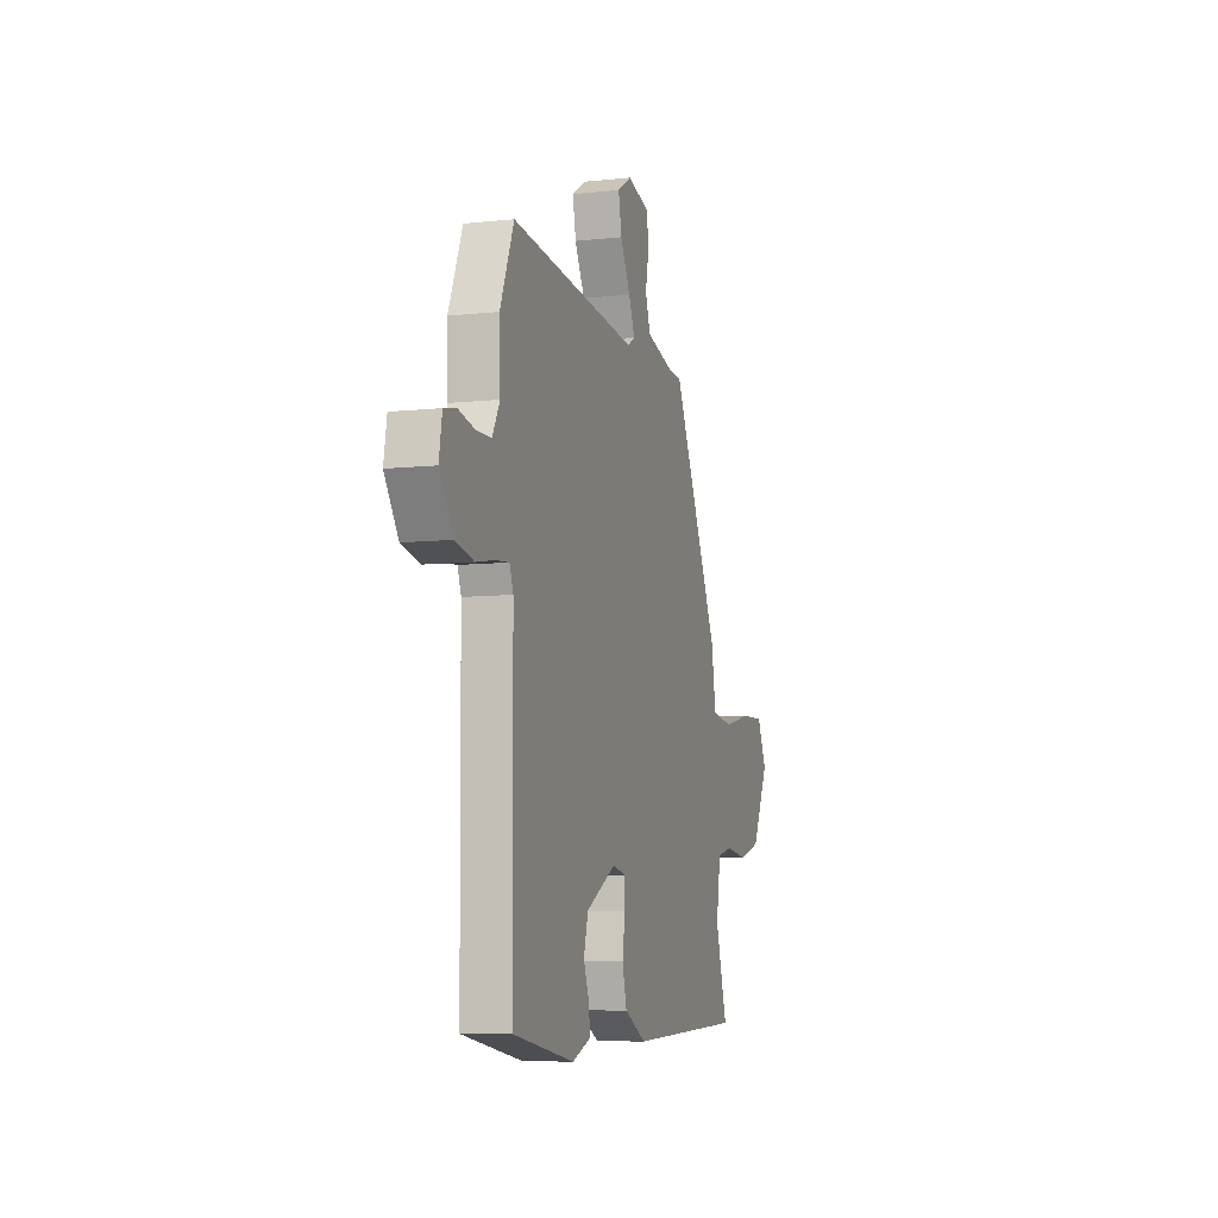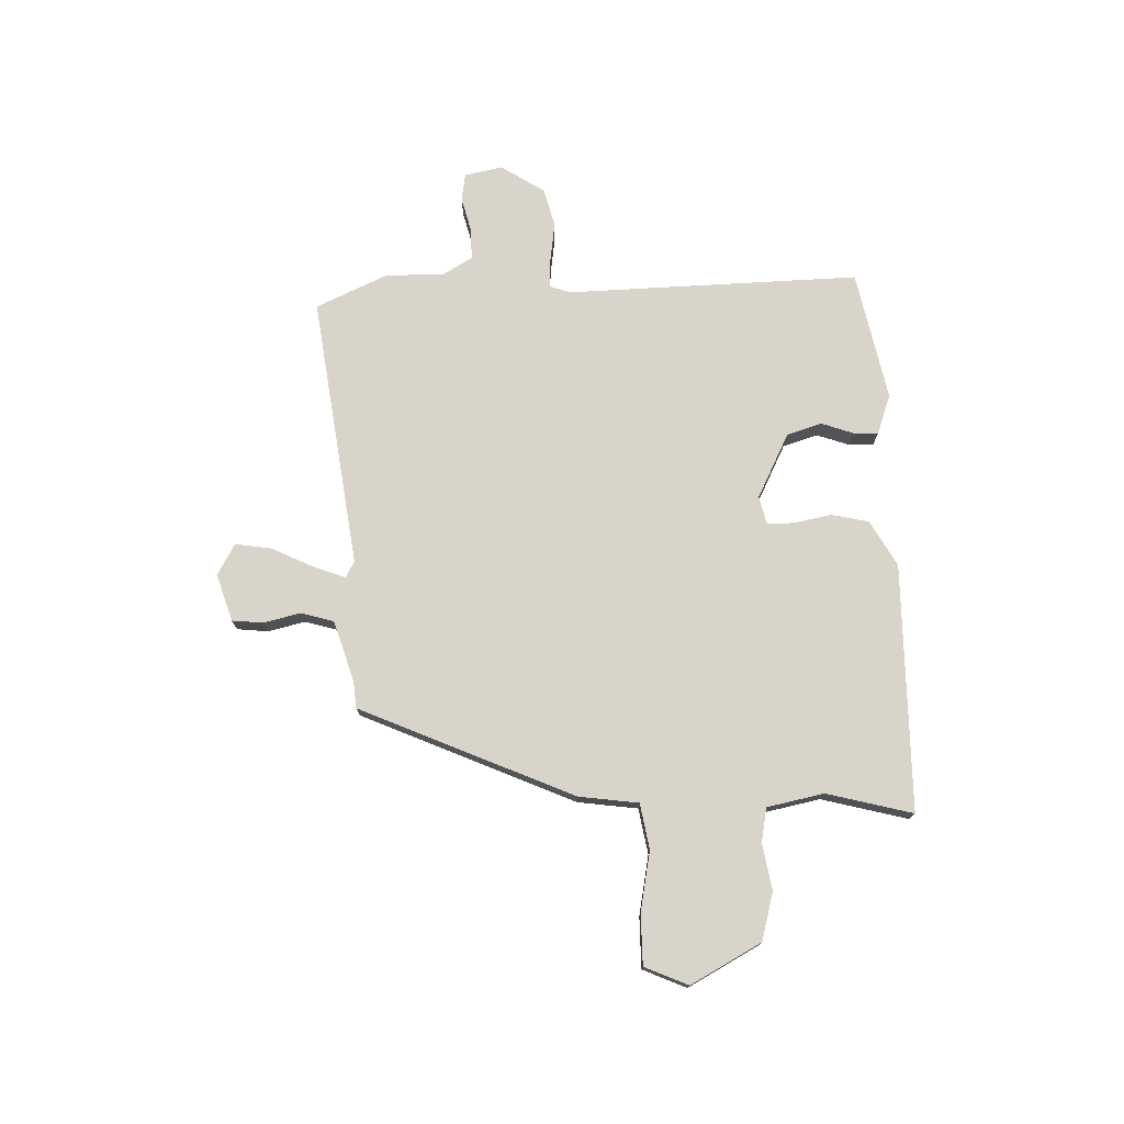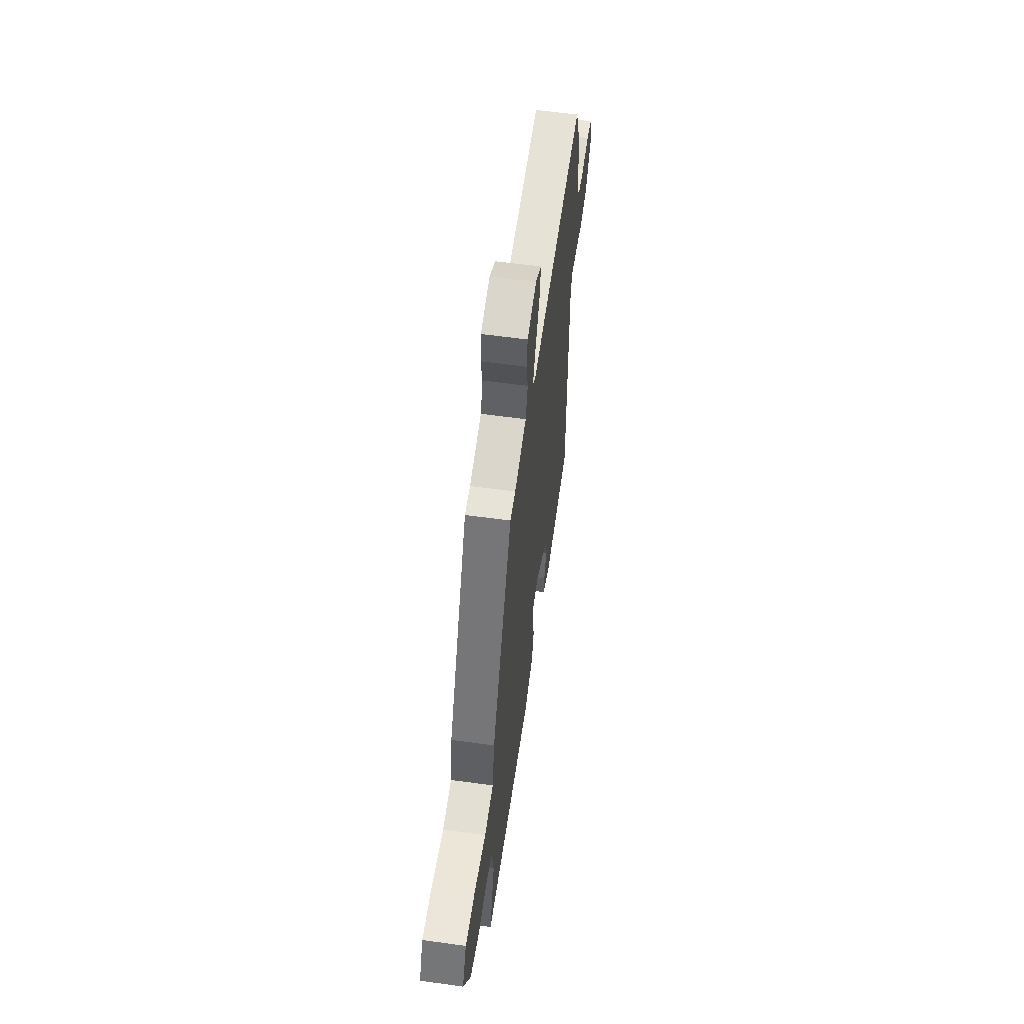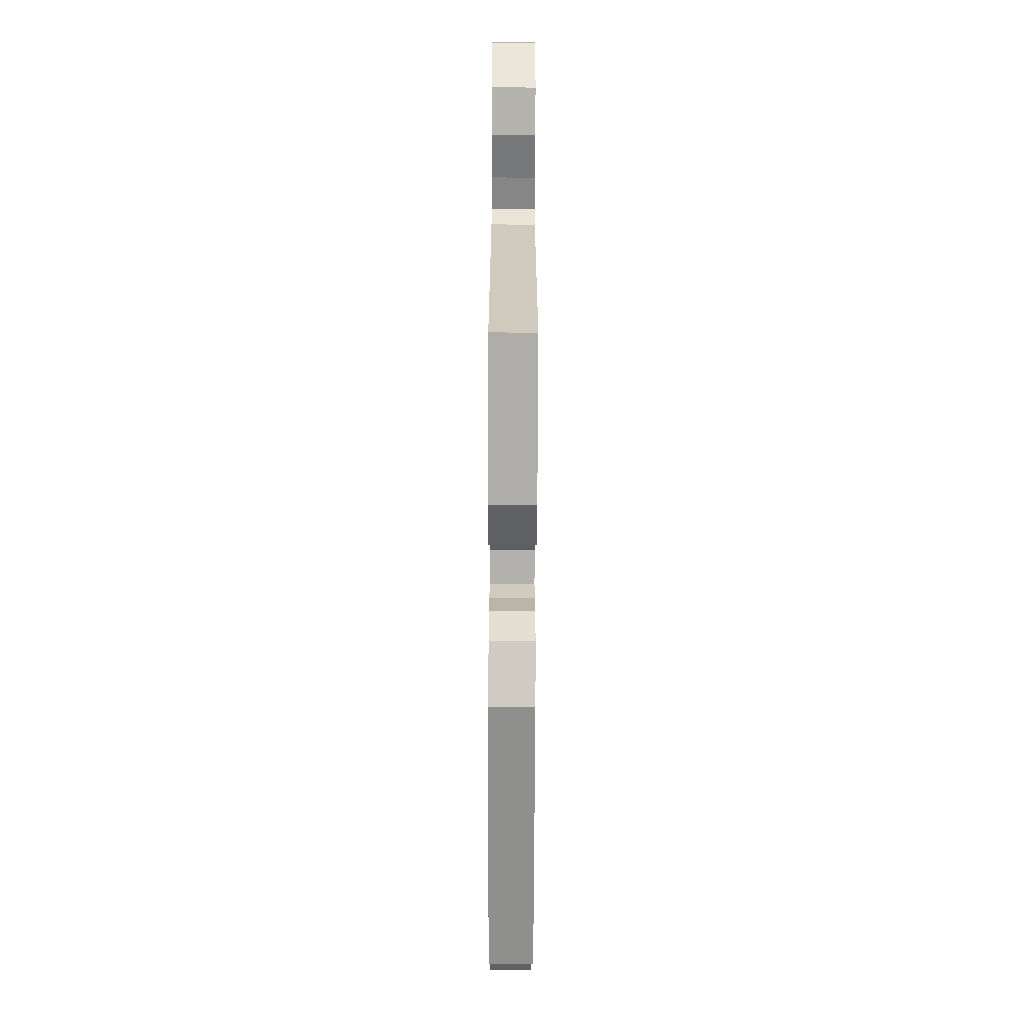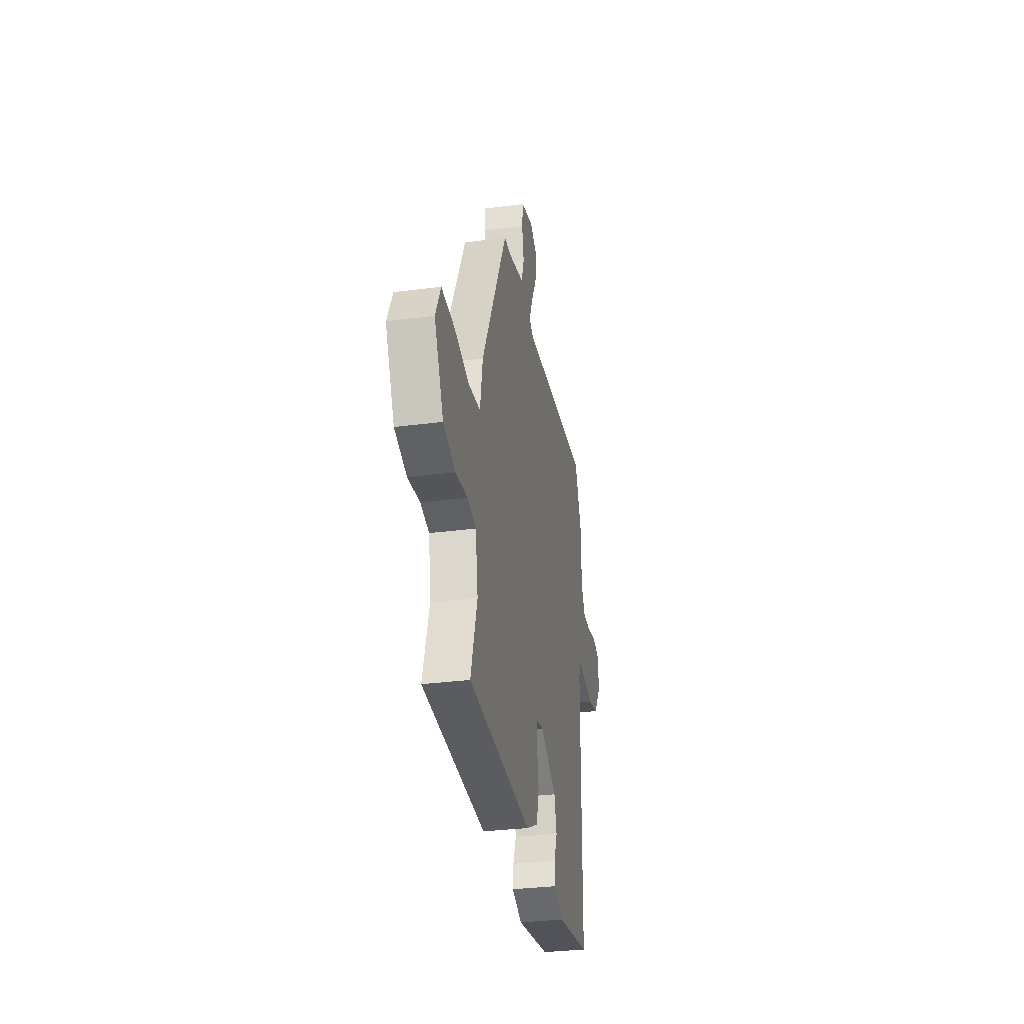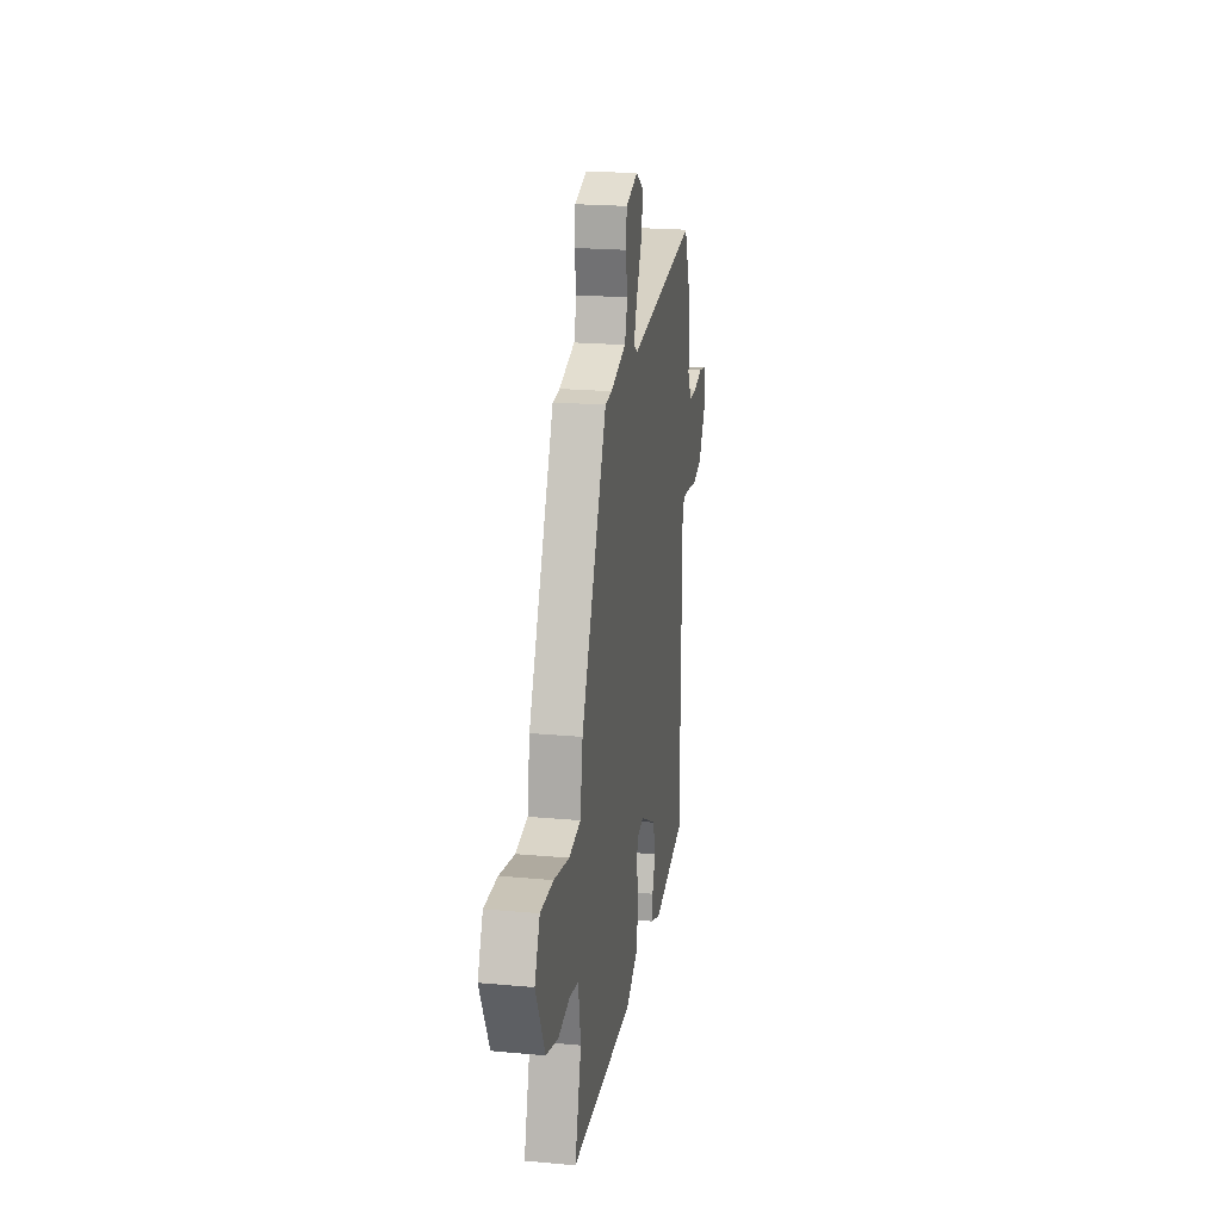
<metadata>
{"format":"obj","ext":"obj","renderer":"f3d","projection":"perspective","resolution":1024,"background":"white","views":[{"elev":-7.7,"azim":-72.9,"up":"+Z"},{"elev":75.1,"azim":86.2,"up":"+Y"},{"elev":57.9,"azim":98.2,"up":"+Z"},{"elev":-67.5,"azim":-90.2,"up":"+Z"},{"elev":-32.2,"azim":100.3,"up":"+Z"},{"elev":21.7,"azim":99.1,"up":"+Z"}]}
</metadata>
<code>
v -0.536 0.07 0.412
v -0.481 0.07 0.547
v 0.029 0.07 0.496
v 0.059 0.07 0.514
v 0.034 0.07 0.573
v -0.006 0.07 0.649
v -0.019 0.07 0.716
v 0.038 0.07 0.751
v 0.127 0.07 0.726
v 0.135 0.07 0.668
v 0.121 0.07 0.599
v 0.141 0.07 0.538
v 0.255 0.07 0.507
v 0.306 0.07 0.504
v 0.494 0.07 0.113
v 0.513 0.07 0.002
v 0.598 0.07 -0.01
v 0.709 0.07 0.015
v 0.803 0.07 0.018
v 0.841 0.07 -0.062
v 0.774 0.07 -0.196
v 0.686 0.07 -0.223
v 0.599 0.07 -0.211
v 0.536 0.07 -0.225
v 0.518 0.07 -0.332
v 0.565 0.07 -0.491
v 0.103 0.07 -0.51
v 0.016 0.07 -0.465
v -0.002 0.07 -0.396
v 0.009 0.07 -0.326
v 0.008 0.07 -0.275
v -0.045 0.07 -0.264
v -0.164 0.07 -0.329
v -0.182 0.07 -0.394
v -0.159 0.07 -0.453
v -0.155 0.07 -0.5
v -0.229 0.07 -0.529
v -0.473 0.07 -0.488
v -0.478 0.07 0.06
v -0.493 0.07 0.099
v -0.547 0.07 0.094
v -0.62 0.07 0.081
v -0.693 0.07 0.097
v -0.748 0.07 0.177
v -0.736 0.07 0.248
v -0.686 0.07 0.258
v -0.621 0.07 0.244
v -0.562 0.07 0.245
v -0.532 0.07 0.3
v -0.536 0 0.412
v -0.481 0 0.547
v 0.029 0 0.496
v 0.059 0 0.514
v 0.034 0 0.573
v -0.006 0 0.649
v -0.019 0 0.716
v 0.038 0 0.751
v 0.127 0 0.726
v 0.135 0 0.668
v 0.121 0 0.599
v 0.141 0 0.538
v 0.255 0 0.507
v 0.306 0 0.504
v 0.494 0 0.113
v 0.513 0 0.002
v 0.598 0 -0.01
v 0.709 0 0.015
v 0.803 0 0.018
v 0.841 0 -0.062
v 0.774 0 -0.196
v 0.686 0 -0.223
v 0.599 0 -0.211
v 0.536 0 -0.225
v 0.518 0 -0.332
v 0.565 0 -0.491
v 0.103 0 -0.51
v 0.016 0 -0.465
v -0.002 0 -0.396
v 0.009 0 -0.326
v 0.008 0 -0.275
v -0.045 0 -0.264
v -0.164 0 -0.329
v -0.182 0 -0.394
v -0.159 0 -0.453
v -0.155 0 -0.5
v -0.229 0 -0.529
v -0.473 0 -0.488
v -0.478 0 0.06
v -0.493 0 0.099
v -0.547 0 0.094
v -0.62 0 0.081
v -0.693 0 0.097
v -0.748 0 0.177
v -0.736 0 0.248
v -0.686 0 0.258
v -0.621 0 0.244
v -0.562 0 0.245
v -0.532 0 0.3
f 44 45 46 47
f 44 47 48
f 41 42 43 44
f 40 41 44 48
f 36 37 38 39
f 34 35 36 39
f 33 34 39 40
f 32 33 40 48
f 27 28 29 30
f 25 26 27 30
f 24 25 30 31
f 23 24 31 32
f 21 22 23
f 17 18 19 20
f 16 17 20 21
f 13 14 15 16
f 12 13 16
f 8 9 10 11
f 8 11 12
f 5 6 7 8
f 4 5 8 12
f 3 4 12 16
f 49 1 2 3
f 48 49 3 16
f 23 32 48
f 16 21 23 48
f 96 95 94 93
f 97 96 93
f 93 92 91 90
f 97 93 90 89
f 88 87 86 85
f 88 85 84 83
f 89 88 83 82
f 97 89 82 81
f 79 78 77 76
f 79 76 75 74
f 80 79 74 73
f 81 80 73 72
f 72 71 70
f 69 68 67 66
f 70 69 66 65
f 65 64 63 62
f 65 62 61
f 60 59 58 57
f 61 60 57
f 57 56 55 54
f 61 57 54 53
f 65 61 53 52
f 52 51 50 98
f 65 52 98 97
f 97 81 72
f 97 72 70 65
f 1 50 51 2
f 2 51 52 3
f 3 52 53 4
f 4 53 54 5
f 5 54 55 6
f 6 55 56 7
f 7 56 57 8
f 8 57 58 9
f 9 58 59 10
f 10 59 60 11
f 11 60 61 12
f 12 61 62 13
f 13 62 63 14
f 14 63 64 15
f 15 64 65 16
f 16 65 66 17
f 17 66 67 18
f 18 67 68 19
f 19 68 69 20
f 20 69 70 21
f 21 70 71 22
f 22 71 72 23
f 23 72 73 24
f 24 73 74 25
f 25 74 75 26
f 26 75 76 27
f 27 76 77 28
f 28 77 78 29
f 29 78 79 30
f 30 79 80 31
f 31 80 81 32
f 32 81 82 33
f 33 82 83 34
f 34 83 84 35
f 35 84 85 36
f 36 85 86 37
f 37 86 87 38
f 38 87 88 39
f 39 88 89 40
f 40 89 90 41
f 41 90 91 42
f 42 91 92 43
f 43 92 93 44
f 44 93 94 45
f 45 94 95 46
f 46 95 96 47
f 47 96 97 48
f 48 97 98 49
f 49 98 50 1

</code>
